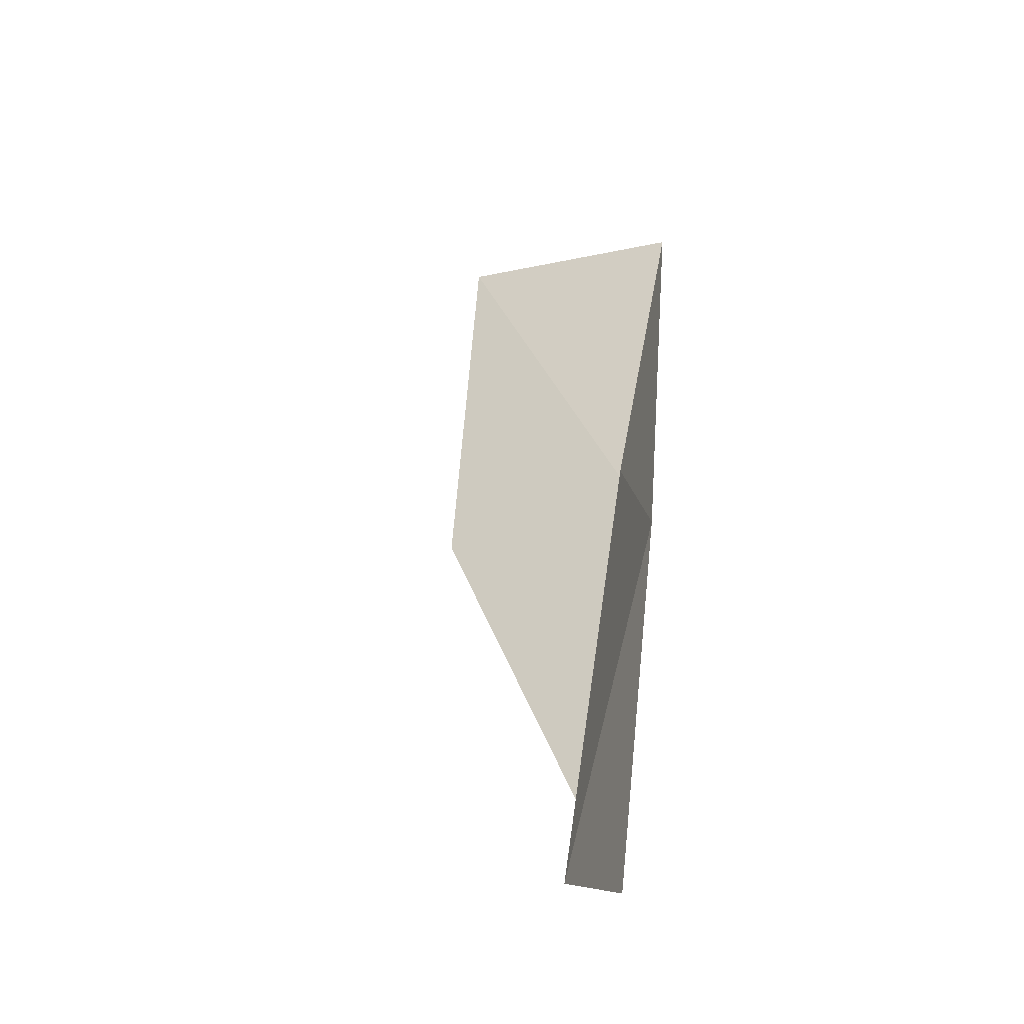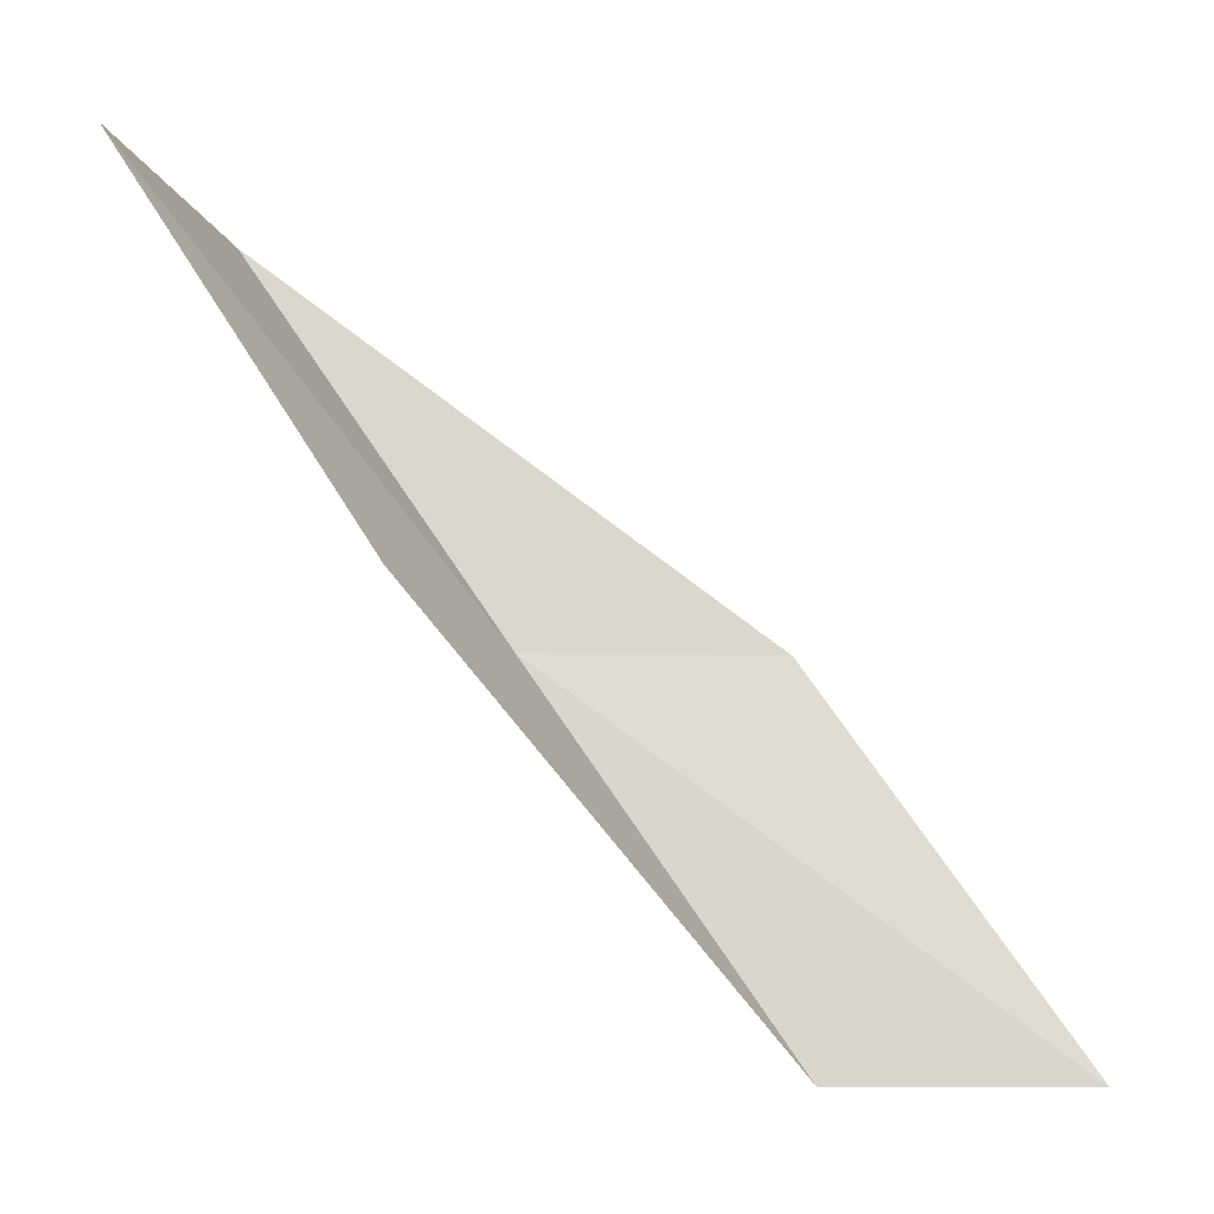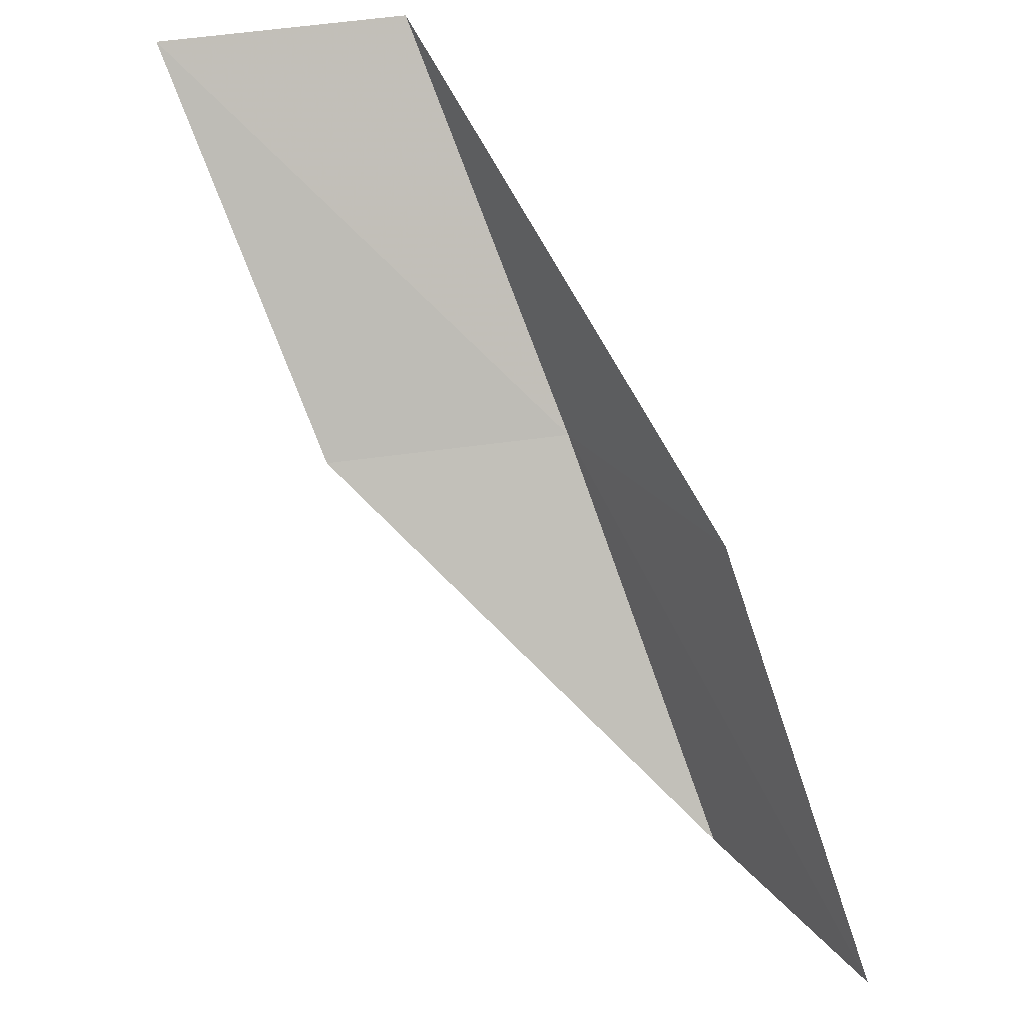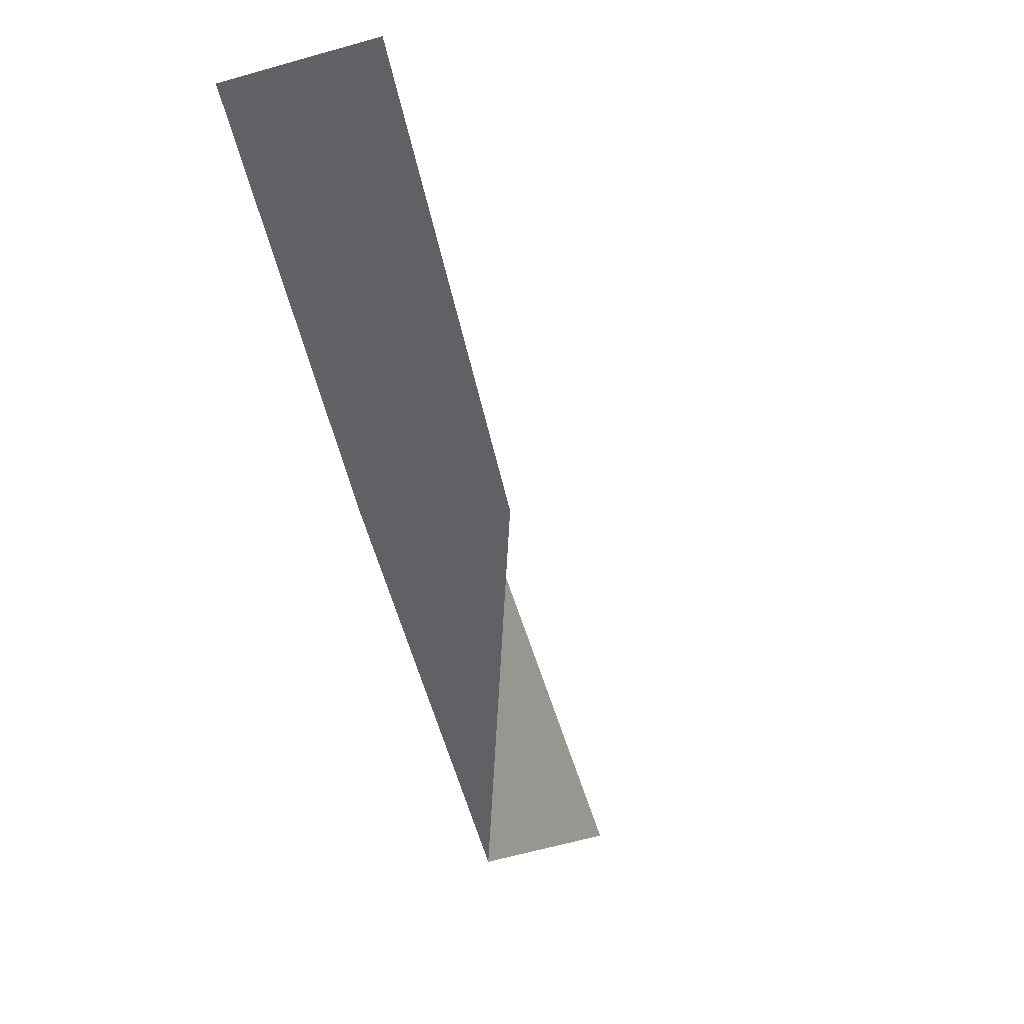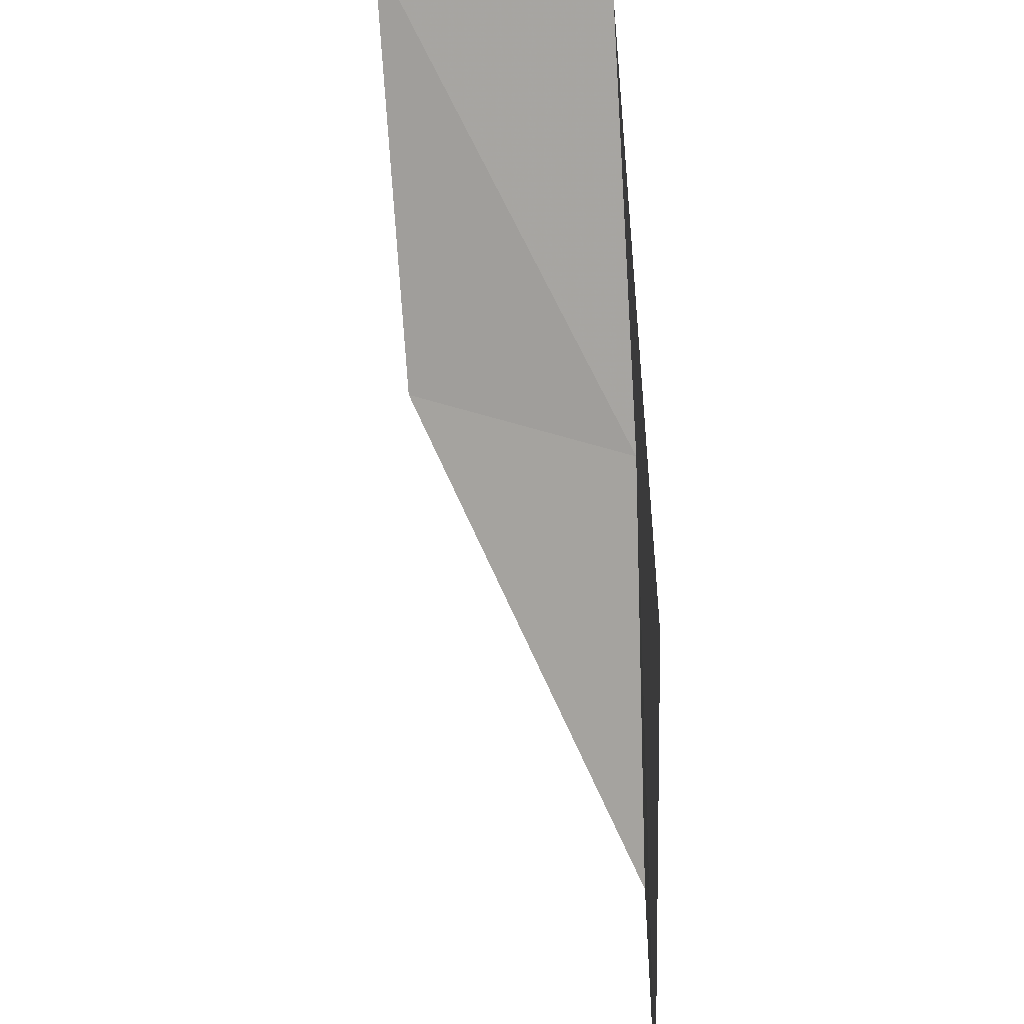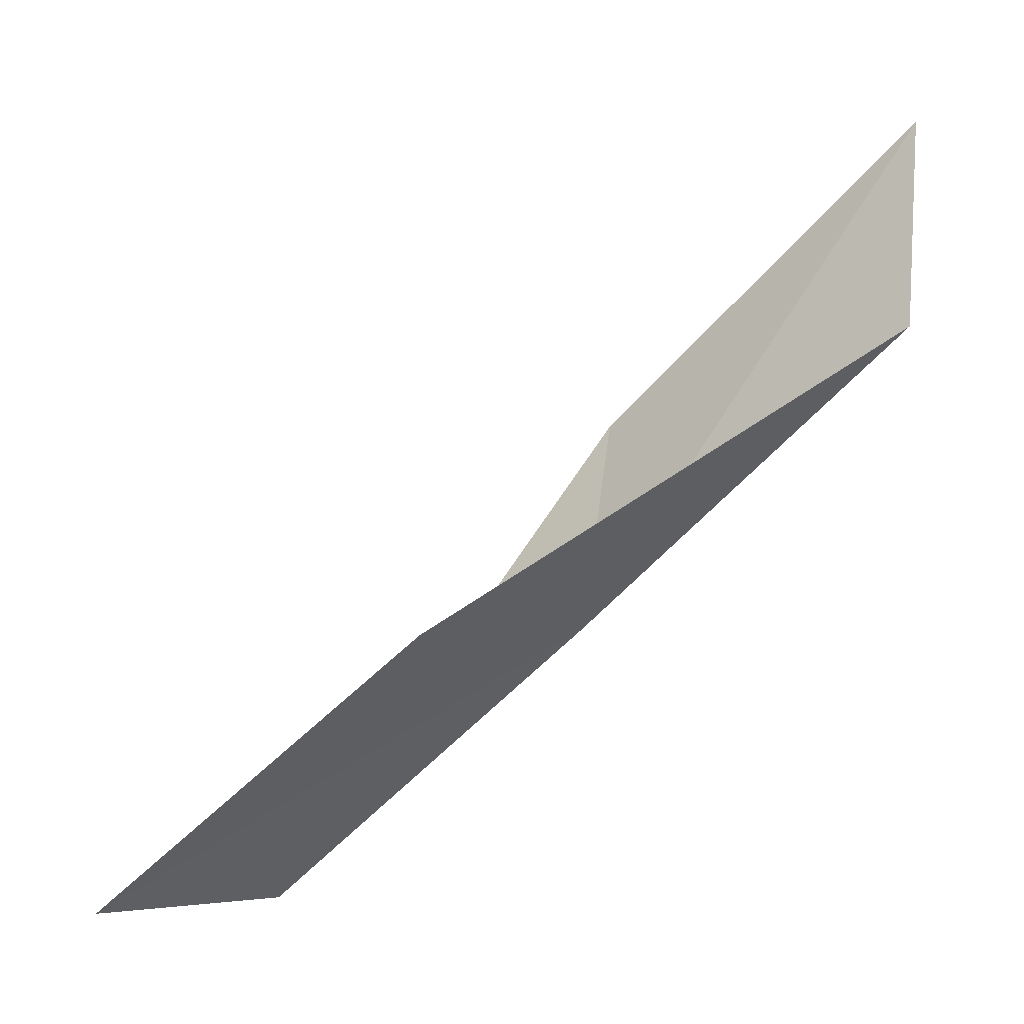
<metadata>
{"format":"obj","ext":"obj","renderer":"f3d","projection":"perspective","resolution":1024,"background":"white","views":[{"elev":-11.3,"azim":-157.9,"up":"+Z"},{"elev":-18.3,"azim":99.2,"up":"+Z"},{"elev":35.4,"azim":154.8,"up":"+Z"},{"elev":-0.3,"azim":40.8,"up":"+Z"},{"elev":43.7,"azim":-171.0,"up":"+Z"},{"elev":-18.5,"azim":131.2,"up":"+Y"}]}
</metadata>
<code>
v -25.29 -6.038 8
v -25.57 -4.706 6
v -25.77 -3.426 6
v -23.99 -6.343 8
v -25.56 -4.77 8
v -24.94 -7.353 10
v -23.62 -7.59 10
f 1 3 2
f 1 2 4
f 1 5 3
f 1 6 5
f 1 7 6
f 1 4 7

</code>
